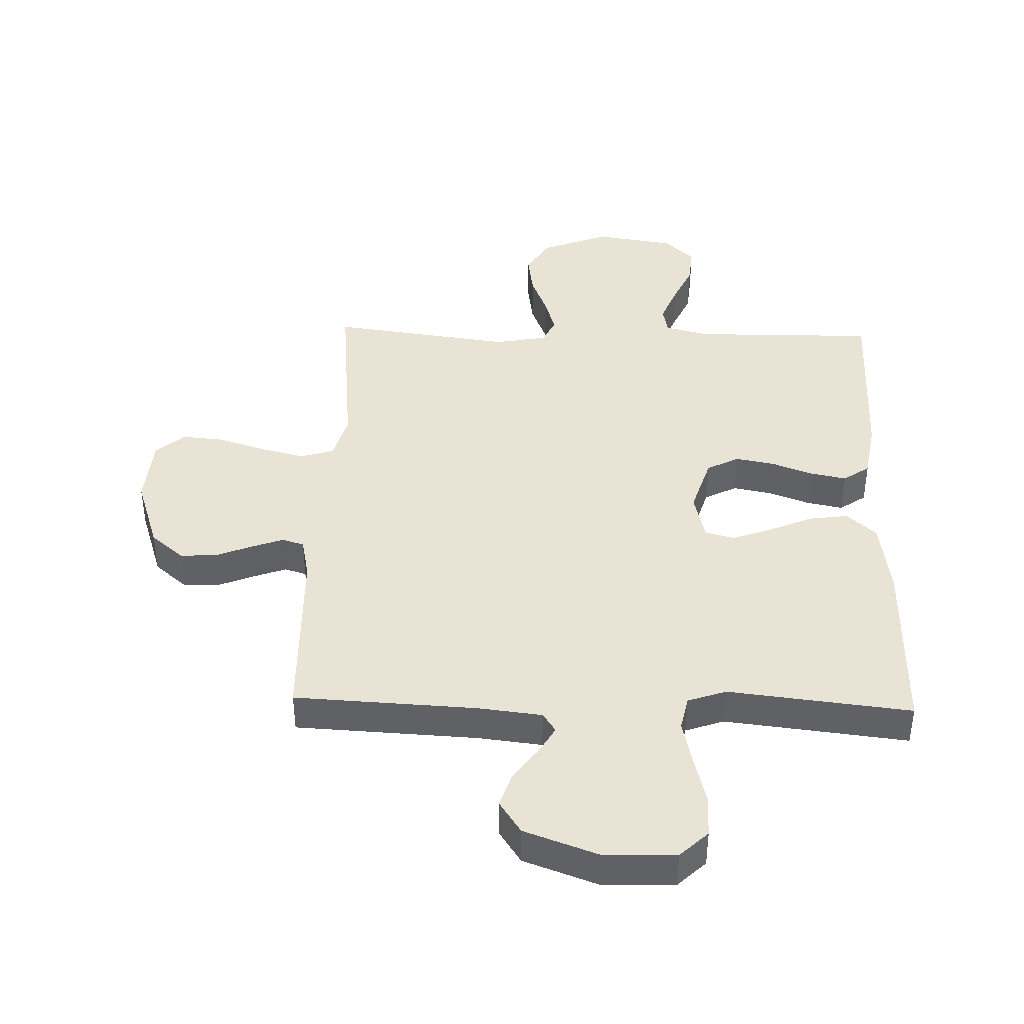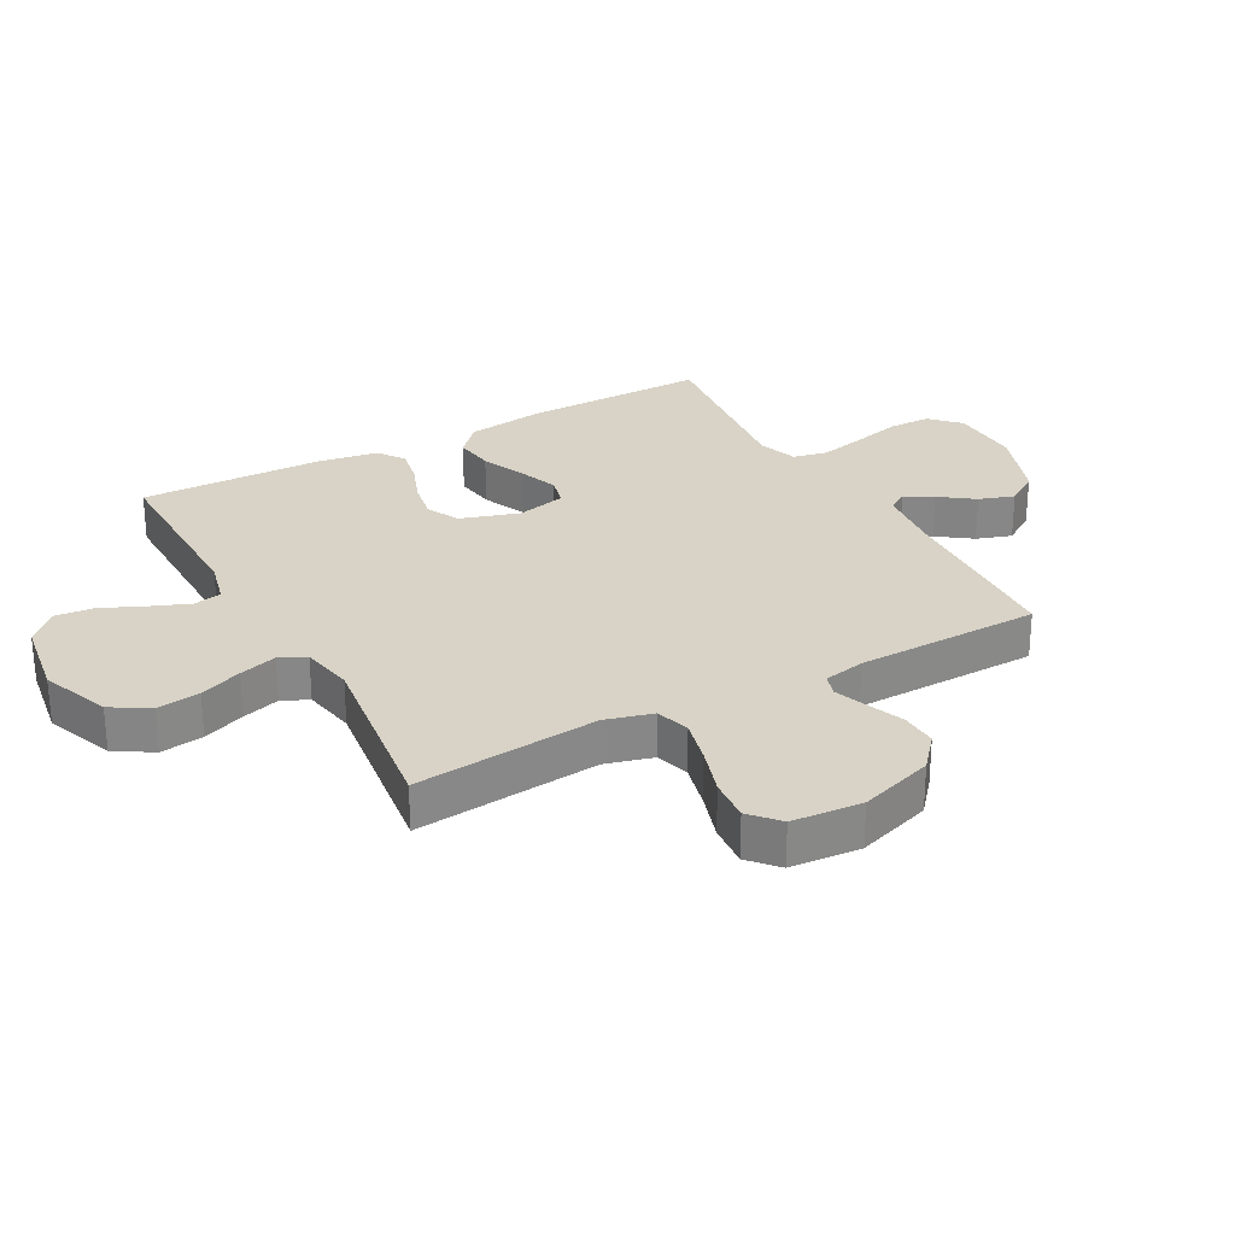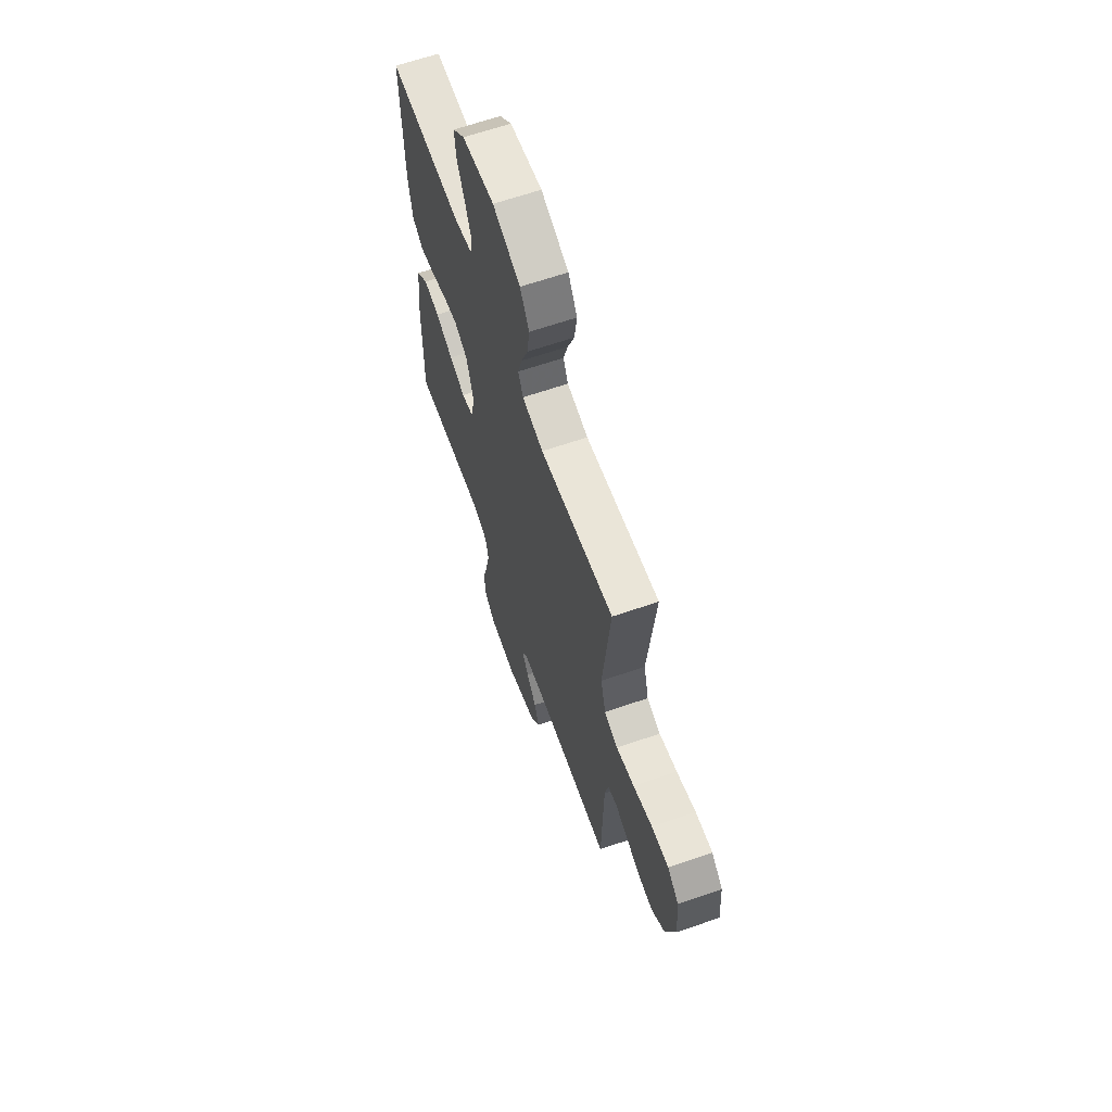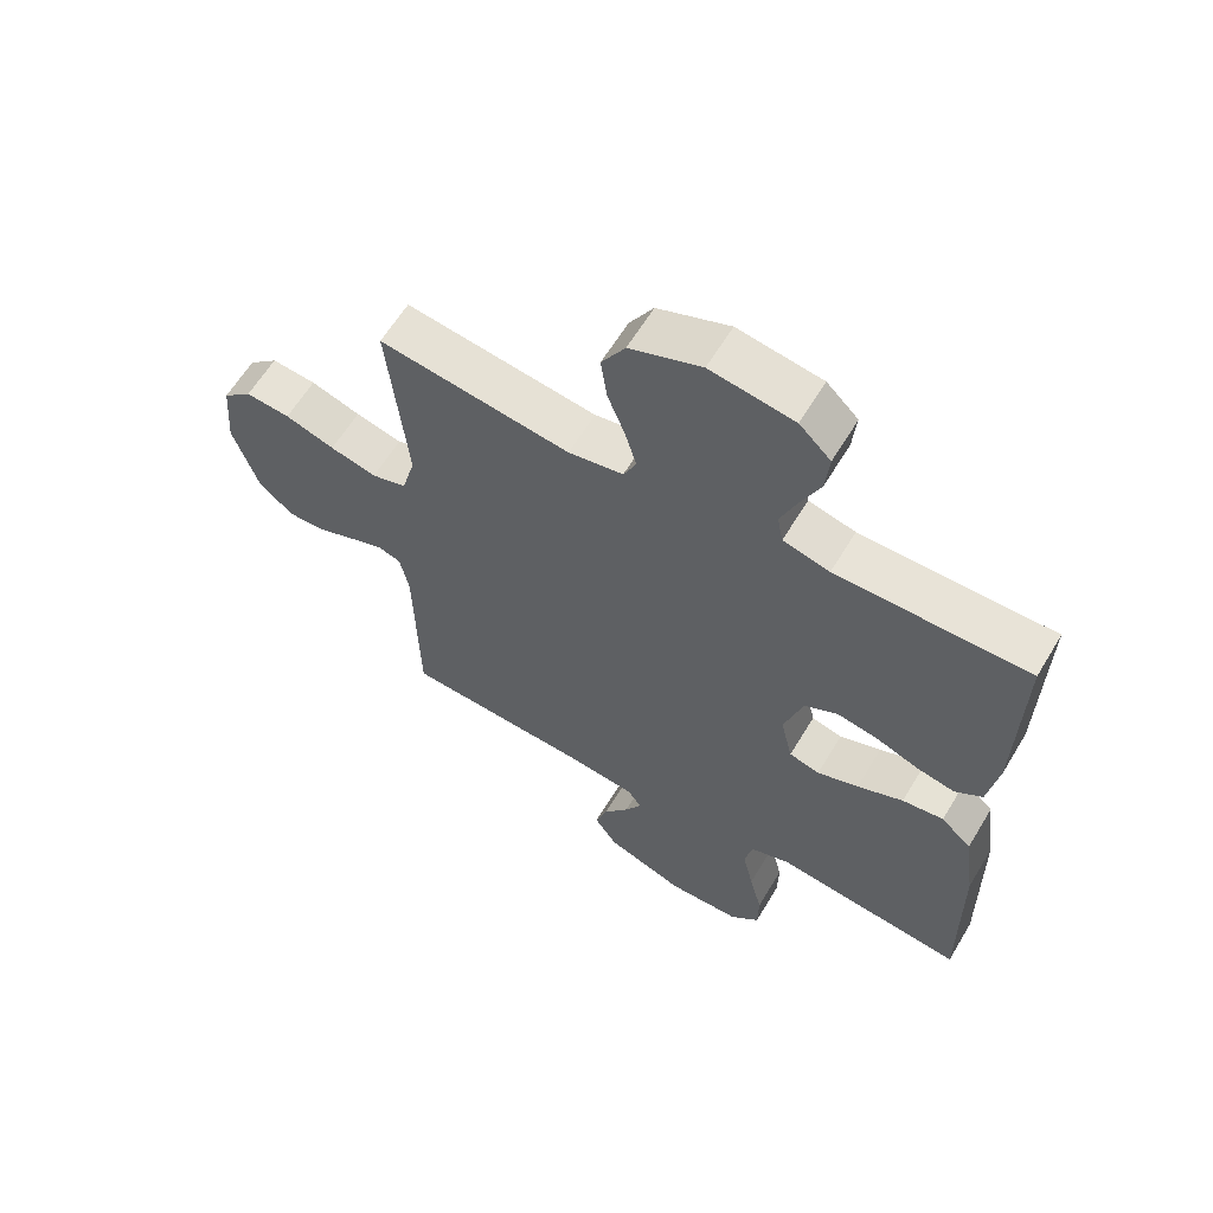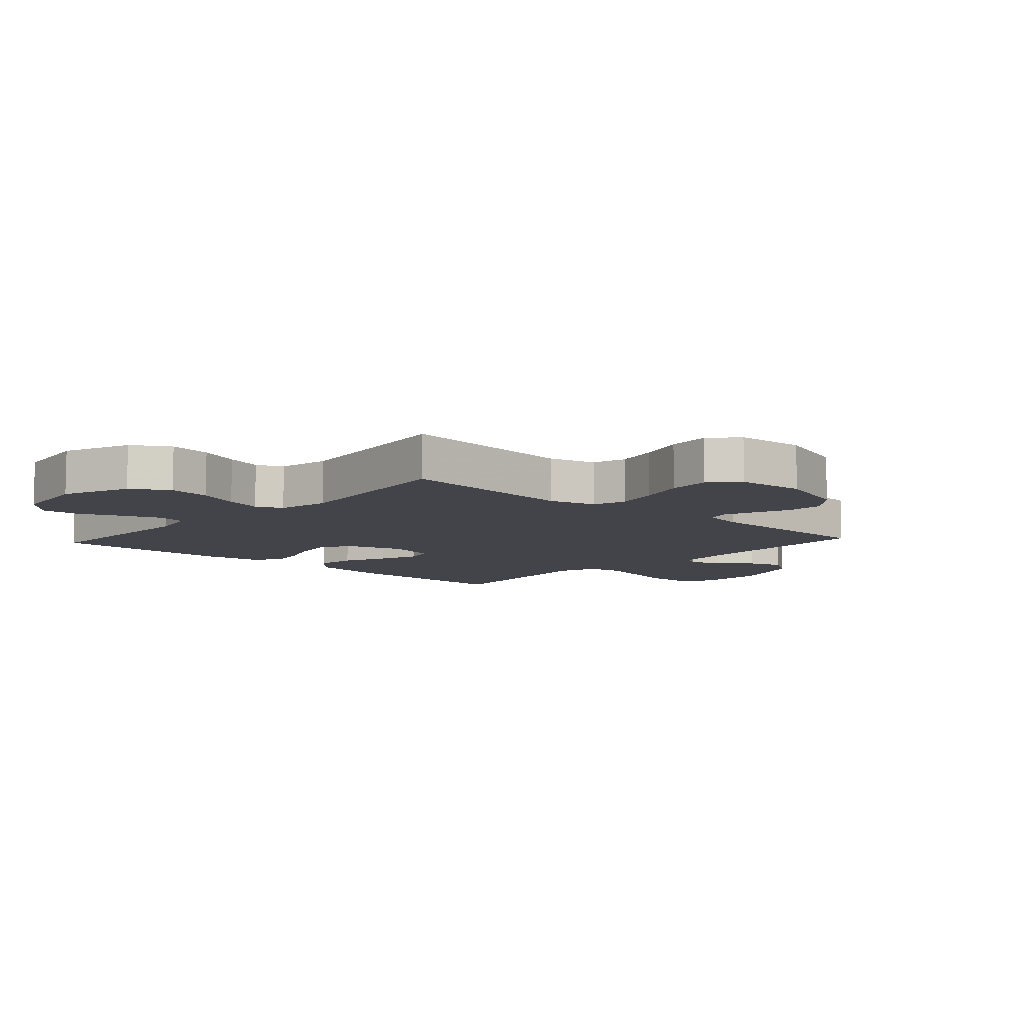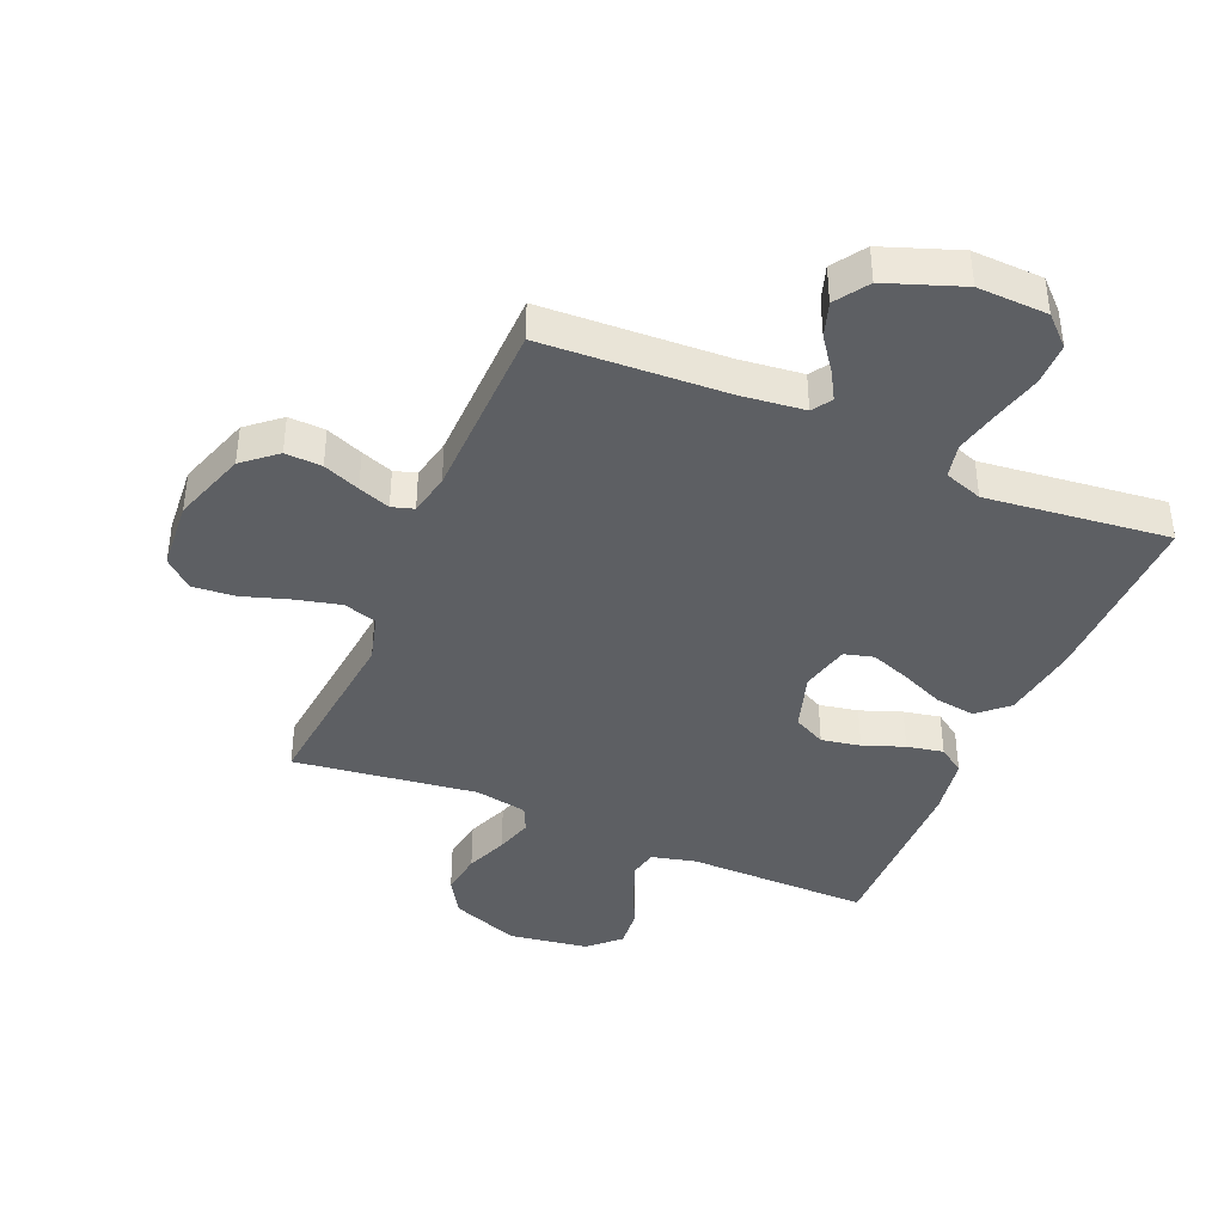
<metadata>
{"format":"obj","ext":"obj","renderer":"f3d","projection":"perspective","resolution":1024,"background":"white","views":[{"elev":41.3,"azim":-178.3,"up":"+Y"},{"elev":27.8,"azim":61.3,"up":"+Y"},{"elev":64.4,"azim":70.8,"up":"+Z"},{"elev":61.6,"azim":-149.1,"up":"+Z"},{"elev":-8.4,"azim":47.6,"up":"+Y"},{"elev":-40.4,"azim":156.9,"up":"+Y"}]}
</metadata>
<code>
v 0.5 0.07 0.5
v 0.47 0.07 0.2
v 0.491 0.07 0.123
v 0.546 0.07 0.106
v 0.619 0.07 0.124
v 0.697 0.07 0.149
v 0.767 0.07 0.155
v 0.813 0.07 0.114
v 0.822 0.07 0
v 0.782 0.07 -0.121
v 0.728 0.07 -0.167
v 0.668 0.07 -0.164
v 0.608 0.07 -0.14
v 0.556 0.07 -0.121
v 0.52 0.07 -0.132
v 0.506 0.07 -0.2
v 0.5 0.07 -0.5
v 0.2 0.07 -0.515
v 0.096 0.07 -0.527
v 0.075 0.07 -0.559
v 0.101 0.07 -0.604
v 0.141 0.07 -0.659
v 0.16 0.07 -0.716
v 0.124 0.07 -0.77
v 0 0.07 -0.815
v -0.115 0.07 -0.811
v -0.161 0.07 -0.767
v -0.162 0.07 -0.698
v -0.142 0.07 -0.619
v -0.125 0.07 -0.544
v -0.137 0.07 -0.488
v -0.2 0.07 -0.466
v -0.5 0.07 -0.5
v -0.496 0.07 -0.2
v -0.478 0.07 -0.073
v -0.43 0.07 -0.029
v -0.365 0.07 -0.038
v -0.293 0.07 -0.069
v -0.228 0.07 -0.093
v -0.18 0.07 -0.08
v -0.161 0.07 0
v -0.191 0.07 0.095
v -0.244 0.07 0.122
v -0.308 0.07 0.11
v -0.375 0.07 0.085
v -0.435 0.07 0.073
v -0.478 0.07 0.103
v -0.494 0.07 0.2
v -0.5 0.07 0.5
v -0.2 0.07 0.497
v -0.127 0.07 0.515
v -0.118 0.07 0.561
v -0.143 0.07 0.624
v -0.174 0.07 0.692
v -0.18 0.07 0.756
v -0.131 0.07 0.803
v 0 0.07 0.823
v 0.112 0.07 0.78
v 0.149 0.07 0.719
v 0.139 0.07 0.649
v 0.112 0.07 0.58
v 0.094 0.07 0.519
v 0.114 0.07 0.476
v 0.2 0.07 0.46
v 0.5 0 0.5
v 0.47 0 0.2
v 0.491 0 0.123
v 0.546 0 0.106
v 0.619 0 0.124
v 0.697 0 0.149
v 0.767 0 0.155
v 0.813 0 0.114
v 0.822 0 0
v 0.782 0 -0.121
v 0.728 0 -0.167
v 0.668 0 -0.164
v 0.608 0 -0.14
v 0.556 0 -0.121
v 0.52 0 -0.132
v 0.506 0 -0.2
v 0.5 0 -0.5
v 0.2 0 -0.515
v 0.096 0 -0.527
v 0.075 0 -0.559
v 0.101 0 -0.604
v 0.141 0 -0.659
v 0.16 0 -0.716
v 0.124 0 -0.77
v 0 0 -0.815
v -0.115 0 -0.811
v -0.161 0 -0.767
v -0.162 0 -0.698
v -0.142 0 -0.619
v -0.125 0 -0.544
v -0.137 0 -0.488
v -0.2 0 -0.466
v -0.5 0 -0.5
v -0.496 0 -0.2
v -0.478 0 -0.073
v -0.43 0 -0.029
v -0.365 0 -0.038
v -0.293 0 -0.069
v -0.228 0 -0.093
v -0.18 0 -0.08
v -0.161 0 0
v -0.191 0 0.095
v -0.244 0 0.122
v -0.308 0 0.11
v -0.375 0 0.085
v -0.435 0 0.073
v -0.478 0 0.103
v -0.494 0 0.2
v -0.5 0 0.5
v -0.2 0 0.497
v -0.127 0 0.515
v -0.118 0 0.561
v -0.143 0 0.624
v -0.174 0 0.692
v -0.18 0 0.756
v -0.131 0 0.803
v 0 0 0.823
v 0.112 0 0.78
v 0.149 0 0.719
v 0.139 0 0.649
v 0.112 0 0.58
v 0.094 0 0.519
v 0.114 0 0.476
v 0.2 0 0.46
f 58 59 60 61
f 58 61 62
f 57 58 62
f 56 57 62
f 53 54 55 56
f 52 53 56 62
f 51 52 62 63
f 47 48 49 50
f 44 45 46 47
f 43 44 47 50
f 42 43 50 51
f 35 36 37 38
f 35 38 39
f 32 33 34 35
f 31 32 35 39
f 26 27 28 29
f 26 29 30
f 25 26 30
f 24 25 30 31
f 21 22 23 24
f 20 21 24 31
f 16 17 18
f 15 16 18 19
f 10 11 12 13
f 10 13 14
f 9 10 14
f 8 9 14 15
f 5 6 7 8
f 4 5 8 15
f 64 1 2
f 64 2 3
f 63 64 3
f 41 42 51 63
f 40 41 63 3
f 20 31 39 40
f 19 20 40 3
f 3 4 15 19
f 125 124 123 122
f 126 125 122
f 126 122 121
f 126 121 120
f 120 119 118 117
f 126 120 117 116
f 127 126 116 115
f 114 113 112 111
f 111 110 109 108
f 114 111 108 107
f 115 114 107 106
f 102 101 100 99
f 103 102 99
f 99 98 97 96
f 103 99 96 95
f 93 92 91 90
f 94 93 90
f 94 90 89
f 95 94 89 88
f 88 87 86 85
f 95 88 85 84
f 82 81 80
f 83 82 80 79
f 77 76 75 74
f 78 77 74
f 78 74 73
f 79 78 73 72
f 72 71 70 69
f 79 72 69 68
f 66 65 128
f 67 66 128
f 67 128 127
f 127 115 106 105
f 67 127 105 104
f 104 103 95 84
f 67 104 84 83
f 83 79 68 67
f 1 65 66 2
f 2 66 67 3
f 3 67 68 4
f 4 68 69 5
f 5 69 70 6
f 6 70 71 7
f 7 71 72 8
f 8 72 73 9
f 9 73 74 10
f 10 74 75 11
f 11 75 76 12
f 12 76 77 13
f 13 77 78 14
f 14 78 79 15
f 15 79 80 16
f 16 80 81 17
f 17 81 82 18
f 18 82 83 19
f 19 83 84 20
f 20 84 85 21
f 21 85 86 22
f 22 86 87 23
f 23 87 88 24
f 24 88 89 25
f 25 89 90 26
f 26 90 91 27
f 27 91 92 28
f 28 92 93 29
f 29 93 94 30
f 30 94 95 31
f 31 95 96 32
f 32 96 97 33
f 33 97 98 34
f 34 98 99 35
f 35 99 100 36
f 36 100 101 37
f 37 101 102 38
f 38 102 103 39
f 39 103 104 40
f 40 104 105 41
f 41 105 106 42
f 42 106 107 43
f 43 107 108 44
f 44 108 109 45
f 45 109 110 46
f 46 110 111 47
f 47 111 112 48
f 48 112 113 49
f 49 113 114 50
f 50 114 115 51
f 51 115 116 52
f 52 116 117 53
f 53 117 118 54
f 54 118 119 55
f 55 119 120 56
f 56 120 121 57
f 57 121 122 58
f 58 122 123 59
f 59 123 124 60
f 60 124 125 61
f 61 125 126 62
f 62 126 127 63
f 63 127 128 64
f 64 128 65 1

</code>
